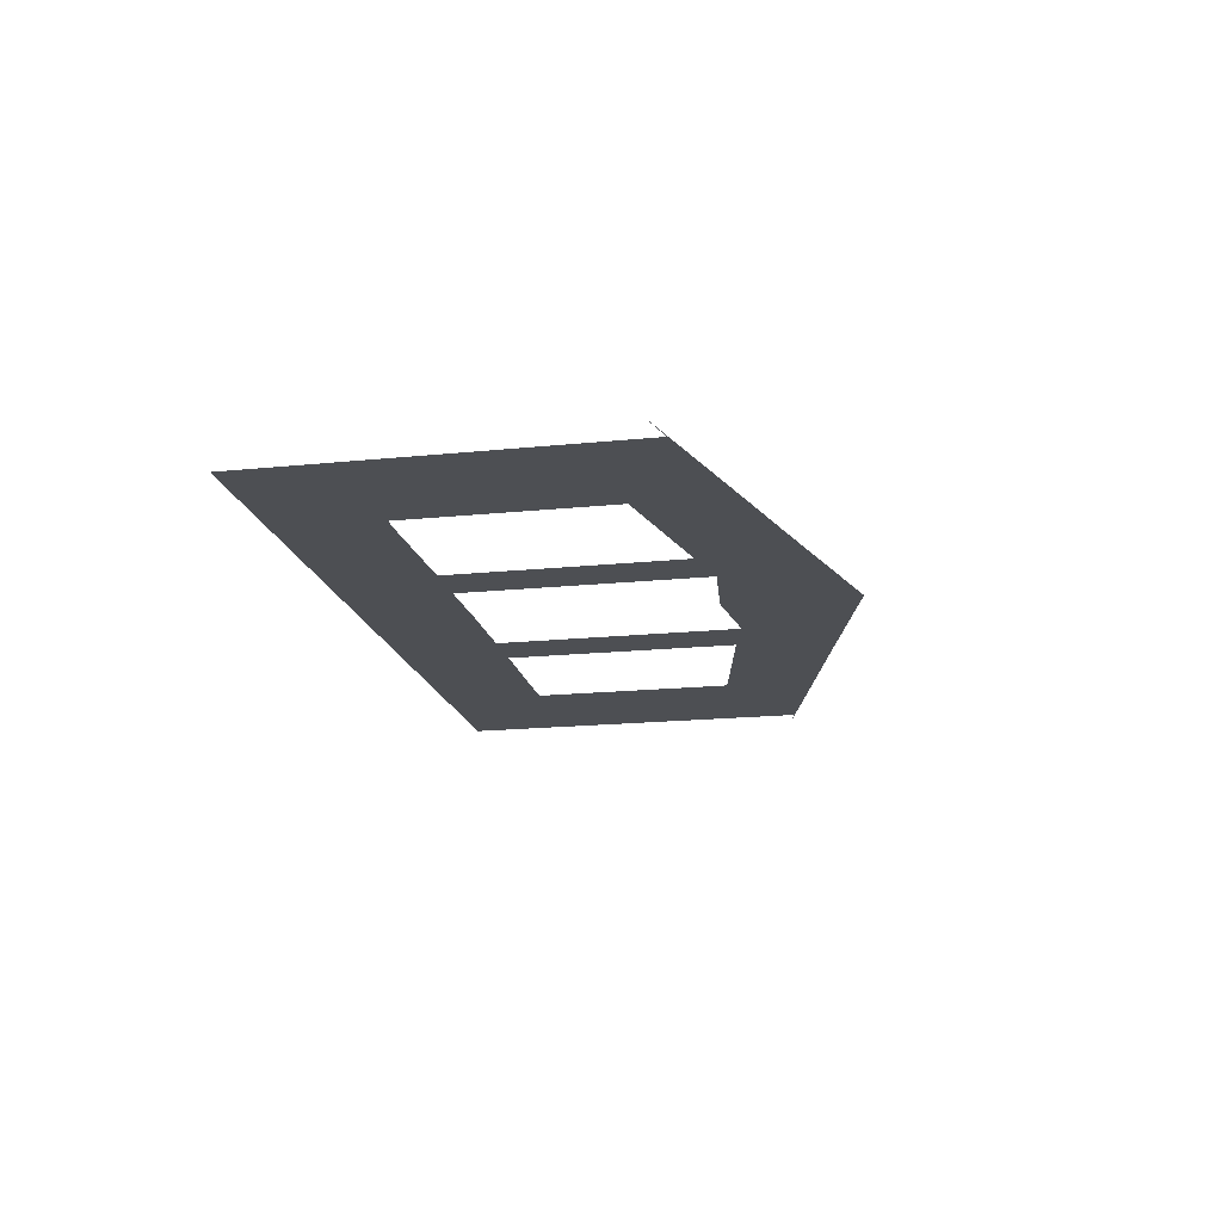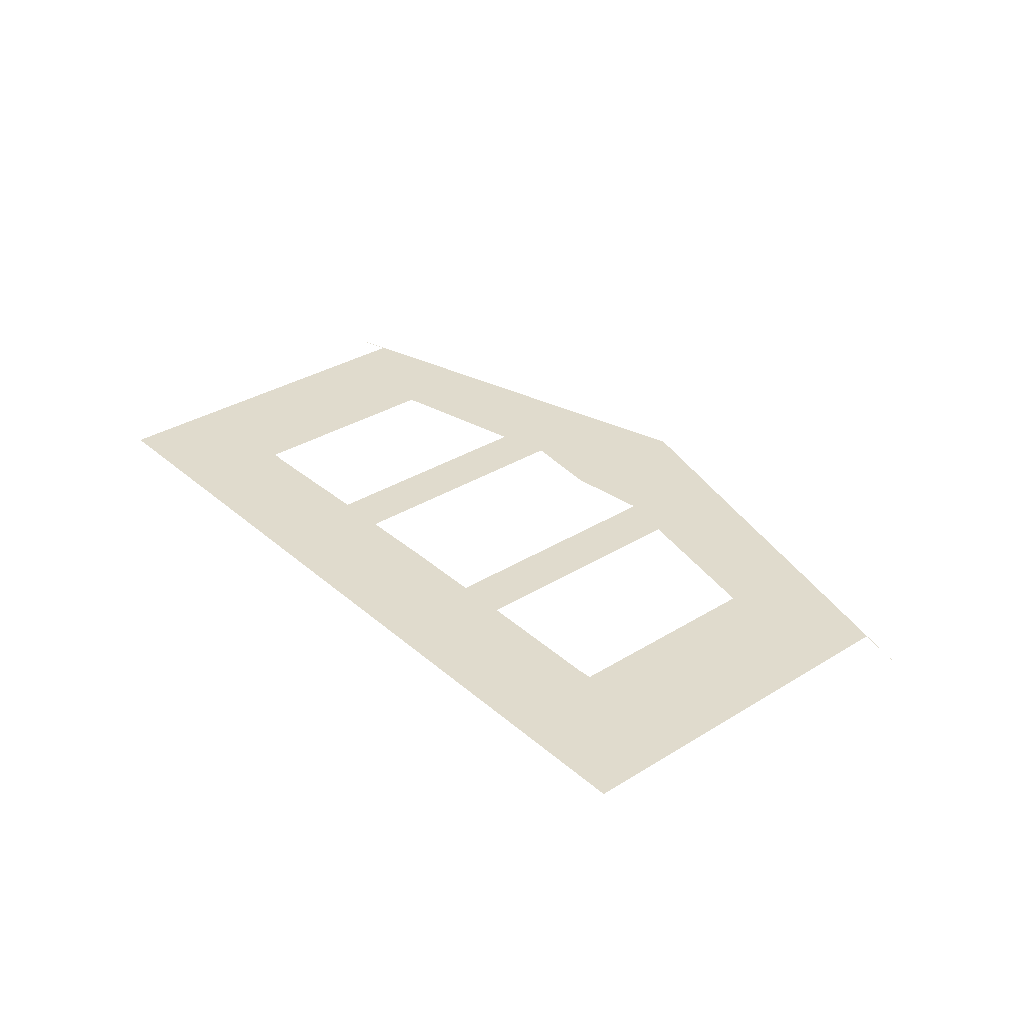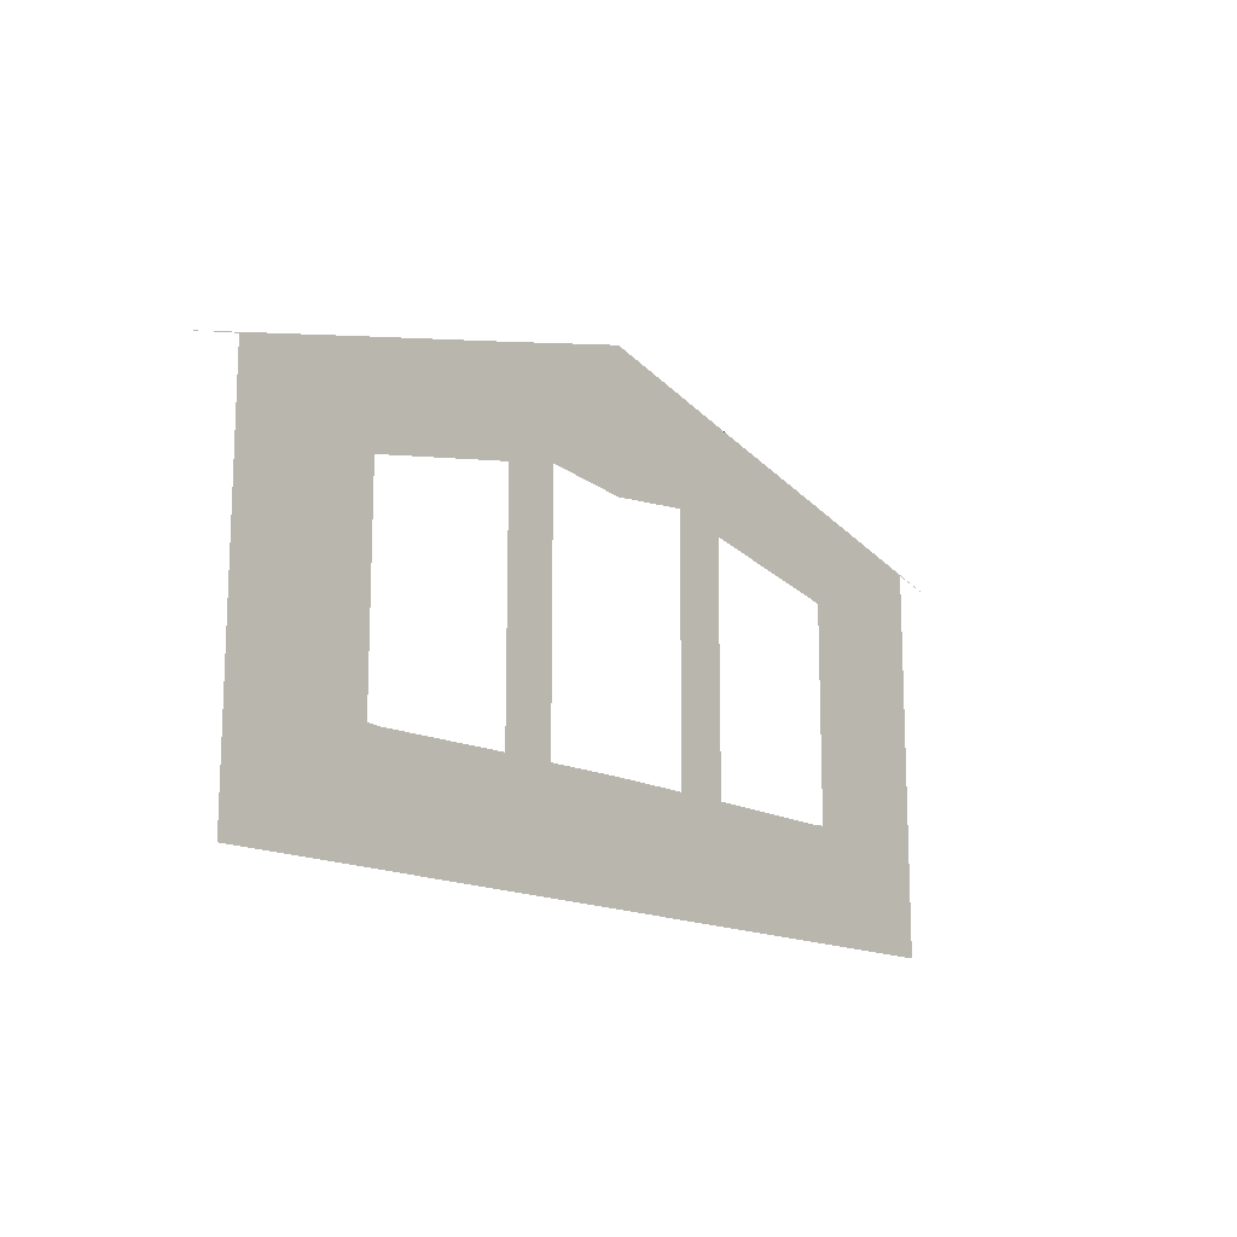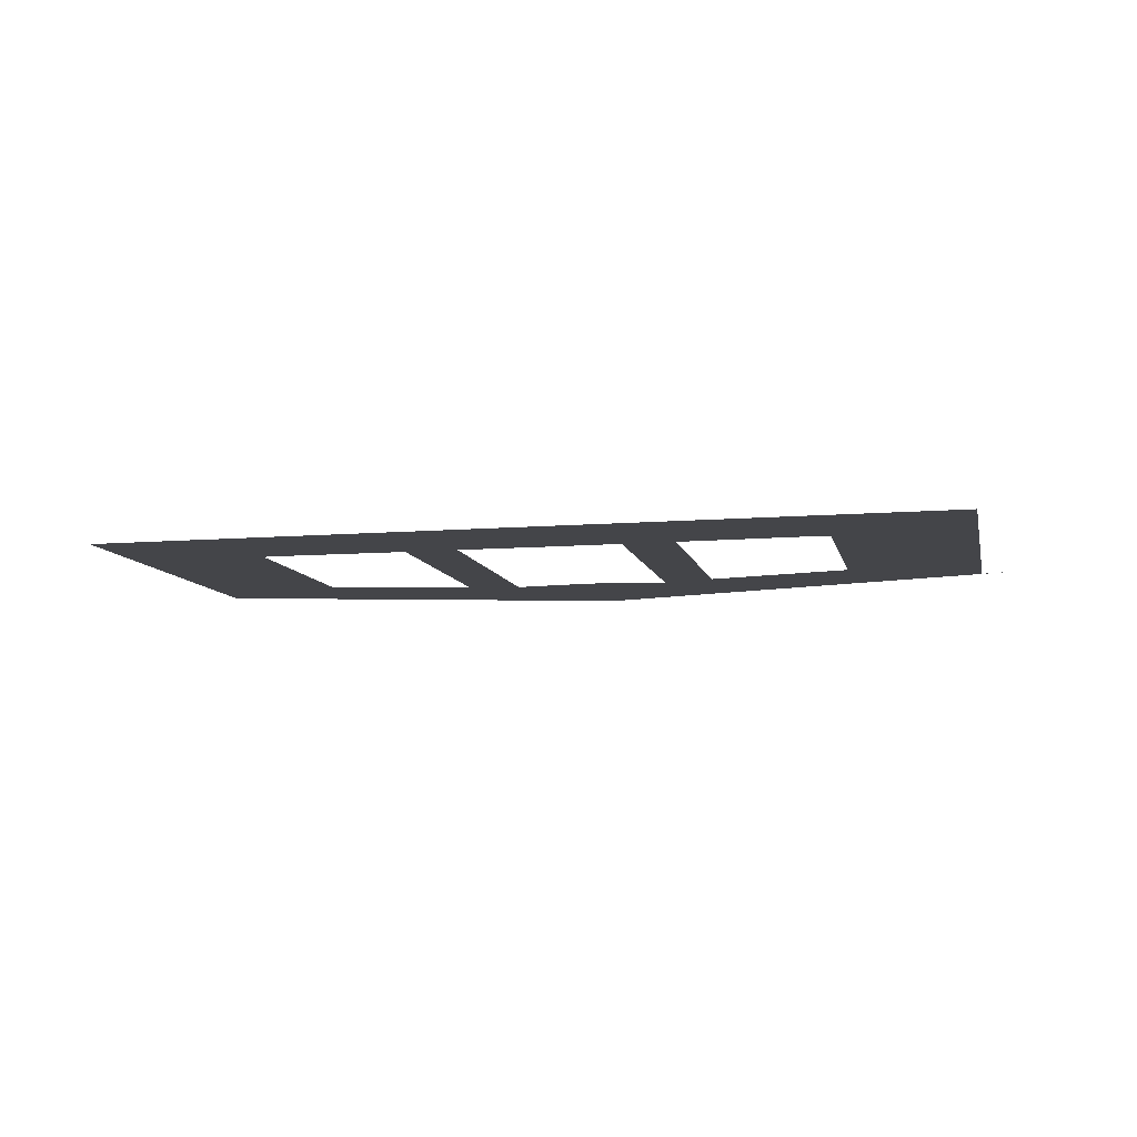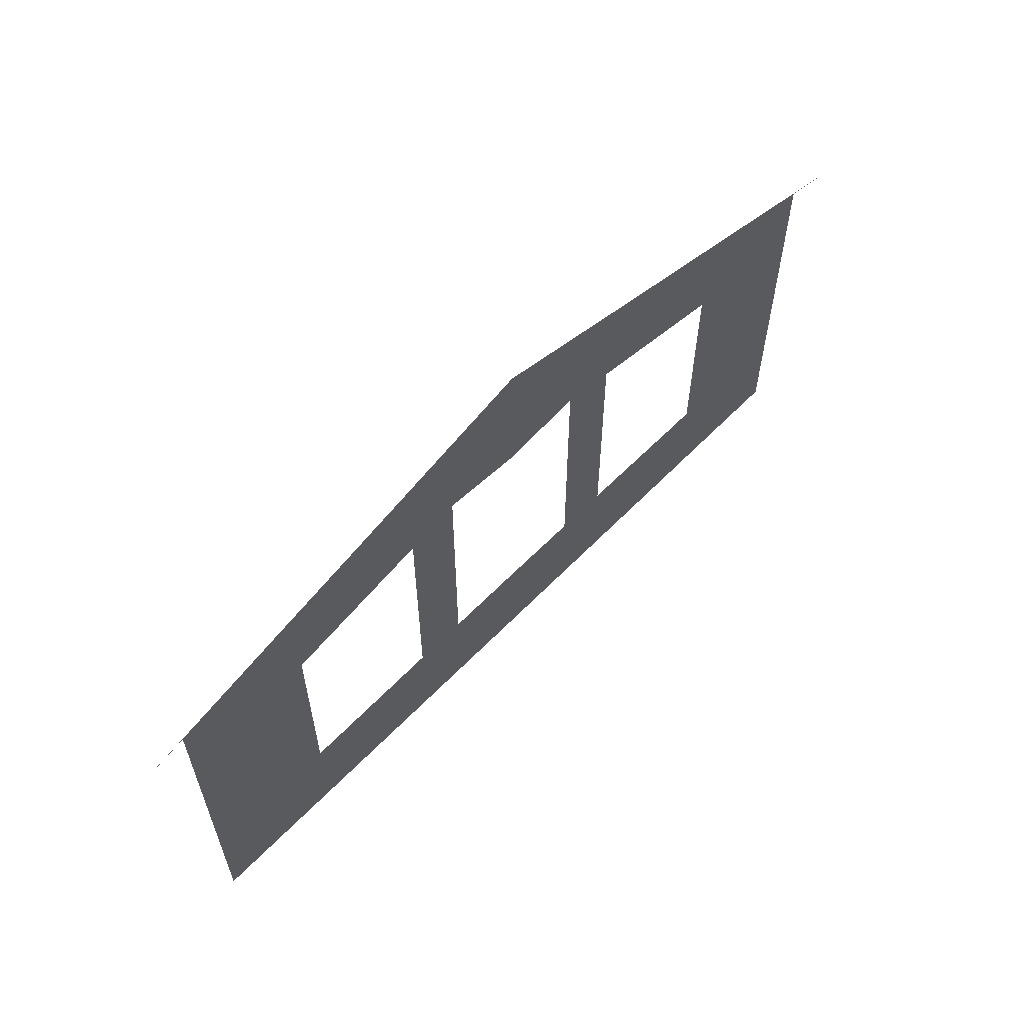
<metadata>
{"format":"obj","ext":"obj","renderer":"f3d","projection":"perspective","resolution":1024,"background":"white","views":[{"elev":-17.9,"azim":101.4,"up":"+Z"},{"elev":33.2,"azim":49.7,"up":"+Z"},{"elev":-15.1,"azim":130.9,"up":"+Y"},{"elev":-9.1,"azim":12.4,"up":"+Z"},{"elev":60.4,"azim":-46.3,"up":"+Y"}]}
</metadata>
<code>
g default
v -4.162 8.468 -10.23
v -2.667 8.877 -10.23
v -2.397 8.945 -10.23
v -1.205 9.274 -10.23
v -1.341 9.236 -10.23
v -2.792 8.836 -10.23
v -3.107 8.757 -10.23
v -2.807 8.839 -10.23
v -2.523 8.91 -10.23
v -0.7906 9.388 -10.23
v -0.7106 9.41 -10.23
v -0.7291 6.22 -10.23
v -1.205 6.218 -10.23
v -2.397 6.2 -10.23
v -2.523 6.208 -10.23
v -2.792 6.188 -10.23
v -0.7291 8.462 -10.23
v -1.205 8.345 -10.23
v -2.397 8.095 -10.23
v -2.523 8.067 -10.23
v -2.792 8.009 -10.23
v -1.094 6.08 -10.23
v -2.633 6.068 -10.23
v -1.094 8.495 -10.23
v -2.633 8.17 -10.23
v 1.1e-05 9.606 -10.23
v 1.1e-05 9.606 -10.23
v 1.1e-05 6.226 -10.23
v 1.1e-05 8.379 -10.23
v 4.162 8.468 -10.23
v 2.667 8.877 -10.23
v 2.397 8.945 -10.23
v 1.205 9.274 -10.23
v 1.341 9.236 -10.23
v 2.792 8.836 -10.23
v 3.107 8.757 -10.23
v 2.807 8.839 -10.23
v 2.523 8.91 -10.23
v 0.7907 9.388 -10.23
v 0.7106 9.41 -10.23
v 0.7325 6.22 -10.23
v 1.205 6.218 -10.23
v 2.397 6.2 -10.23
v 2.523 6.208 -10.23
v 2.792 6.188 -10.23
v 0.7325 8.462 -10.23
v 1.205 8.354 -10.23
v 2.397 8.095 -10.23
v 2.523 8.067 -10.23
v 2.792 8.009 -10.23
v -1.094 6.08 -10.23
v -2.633 6.068 -10.23
v -1.094 8.495 -10.23
v -2.633 8.17 -10.23
v -2.523 5.251 -10.23
v -2.792 5.251 -10.23
v -1.205 5.251 -10.23
v -2.397 5.251 -10.23
v -3.741 5.251 -10.23
v -3.741 6.118 -10.23
v -0.7106 5.251 -10.23
v -3.741 7.802 -10.23
v -3.741 8.574 -10.23
v 1.1e-05 5.251 -10.23
v 2.792 5.251 -10.23
v 2.523 5.251 -10.23
v 2.397 5.251 -10.23
v 1.205 5.251 -10.23
v 3.741 6.118 -10.23
v 3.741 5.251 -10.23
v 0.7106 5.251 -10.23
v 3.741 7.802 -10.23
v 3.741 8.574 -10.23
f 15 55 56 16
f 8 9 6 7
f 13 57 58 14
f 5 4 3 2
f 16 56 59 60
f 7 6 63 1
f 2 3 9 8
f 14 58 55 15
f 11 4 5 10
f 61 57 13 12
f 13 18 17 12
f 20 15 16 21
f 21 16 60 62
f 18 4 11 17
f 4 18 19 3
f 3 19 20 9
f 9 20 21 6
f 6 21 62 63
f 26 27 11 10
f 28 64 61 12
f 27 29 17 11
f 44 45 65 66
f 37 36 35 38
f 42 43 67 68
f 34 31 32 33
f 45 69 70 65
f 36 30 73 35
f 31 37 38 32
f 43 44 66 67
f 40 39 34 33
f 71 41 42 68
f 42 41 46 47
f 49 50 45 44
f 50 72 69 45
f 47 46 40 33
f 33 32 48 47
f 32 38 49 48
f 38 35 50 49
f 35 73 72 50
f 26 39 40 27
f 28 41 71 64
f 27 40 46 29
f 24 22 51 53
f 23 25 54 52

</code>
